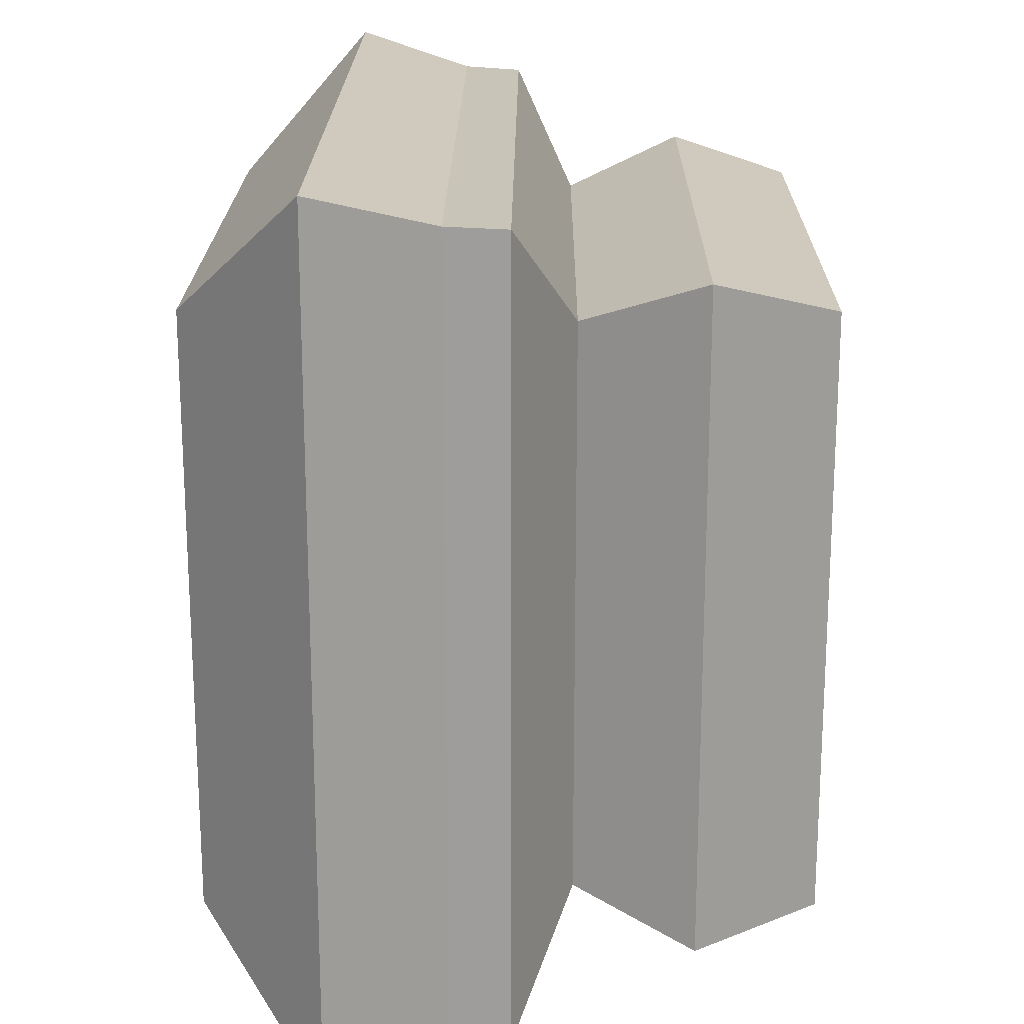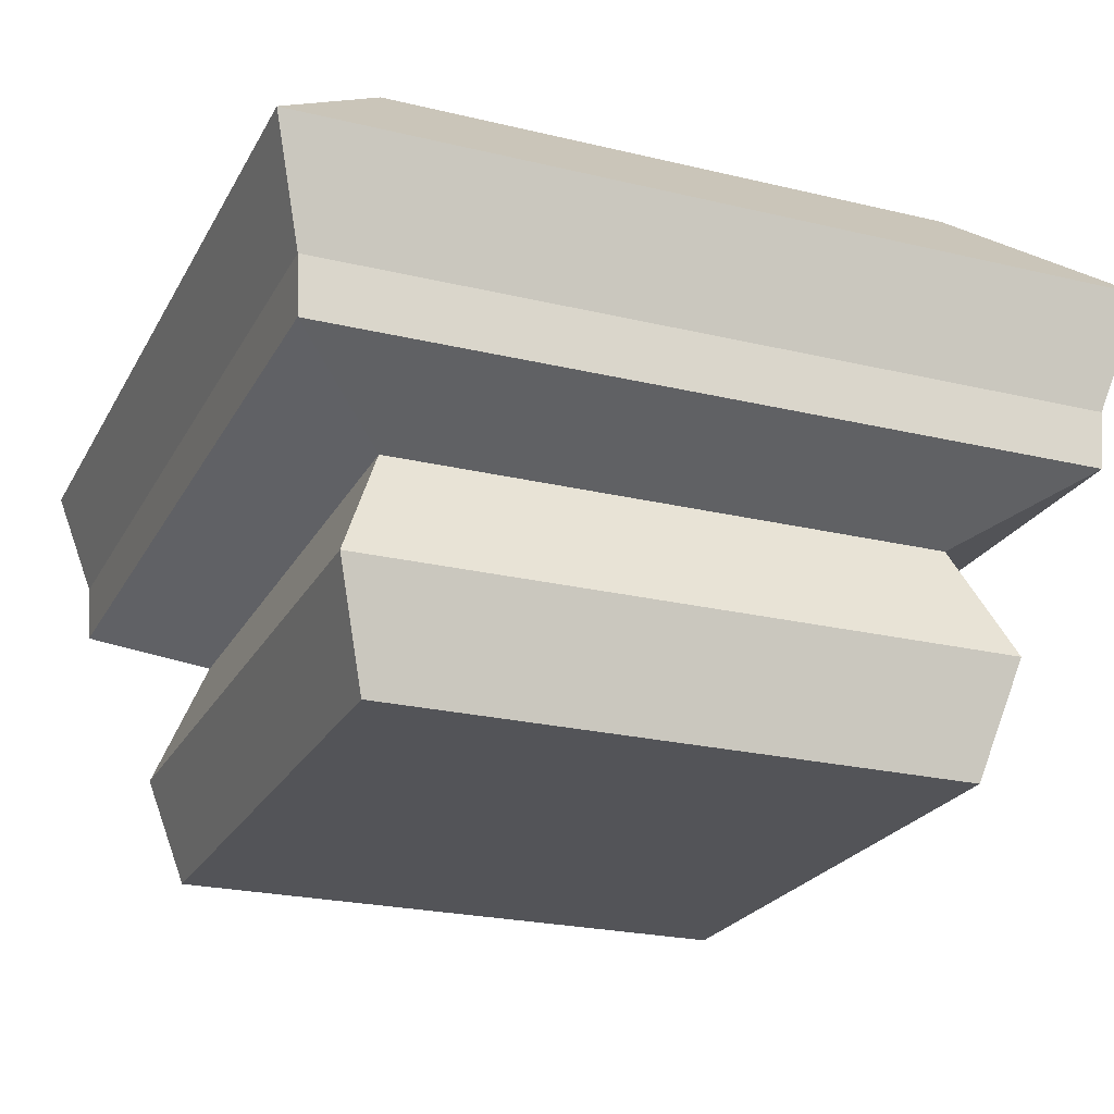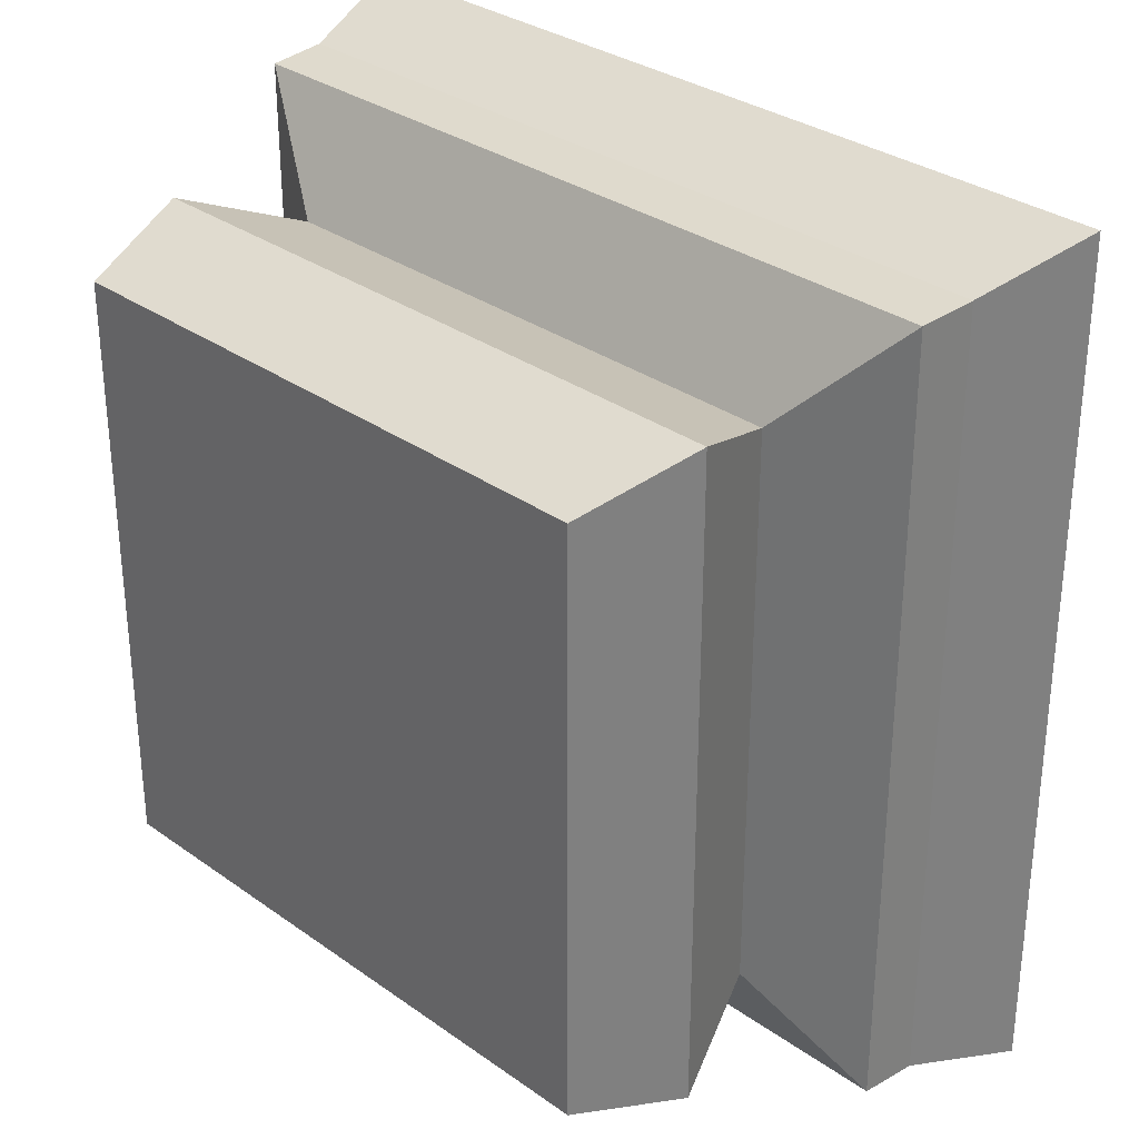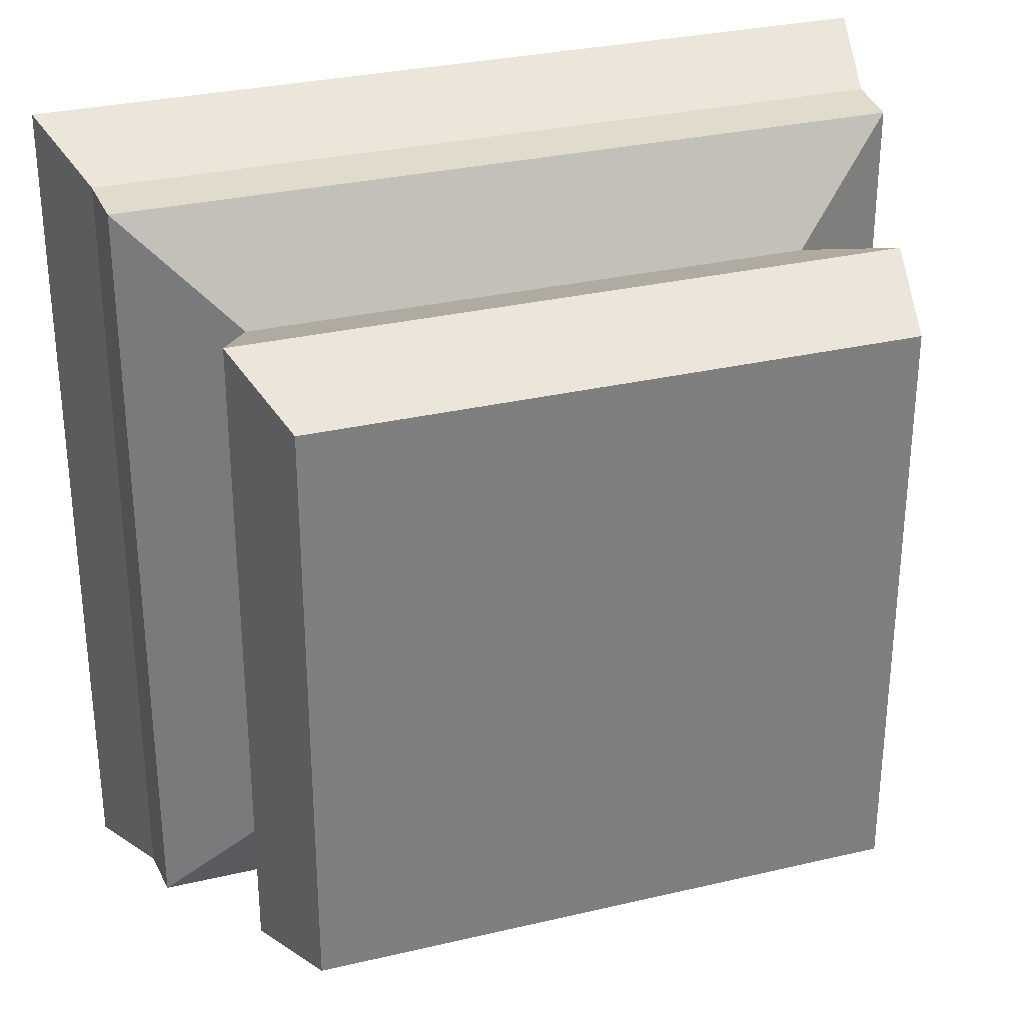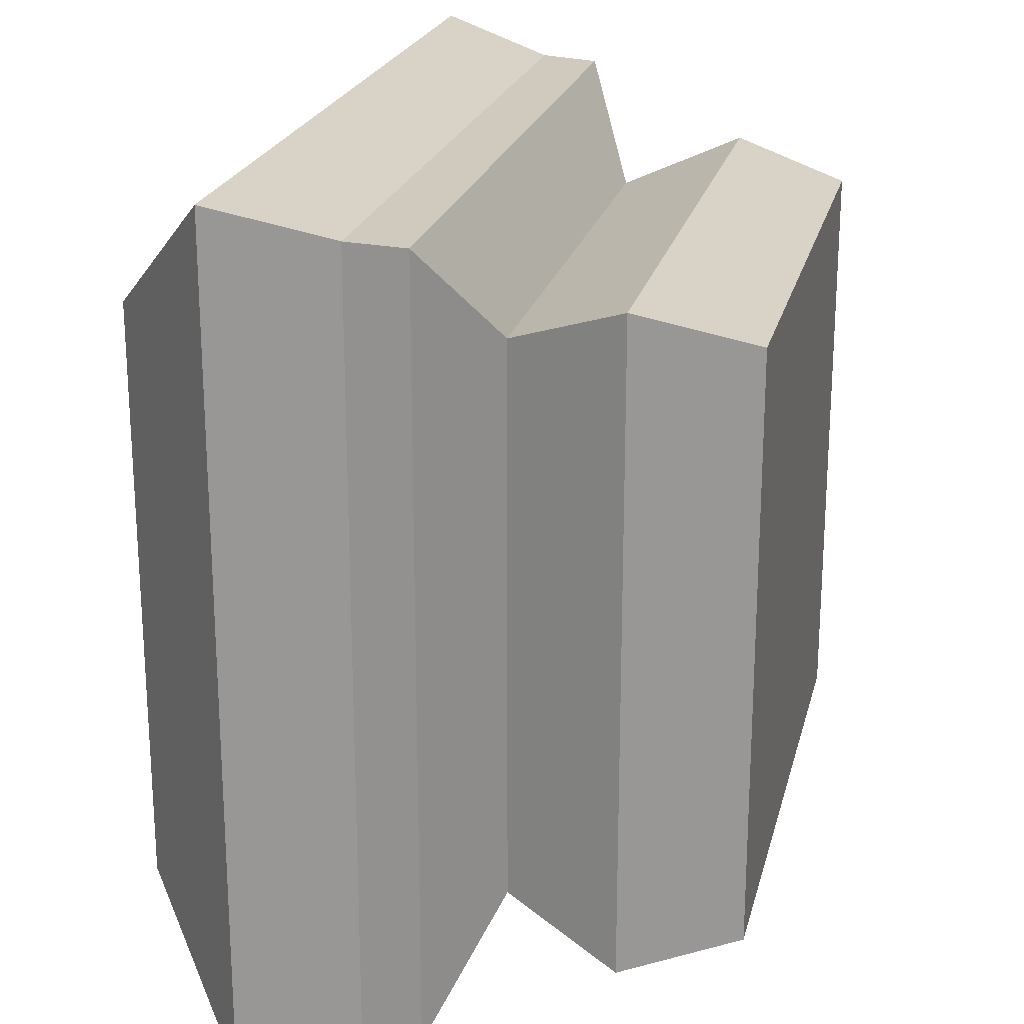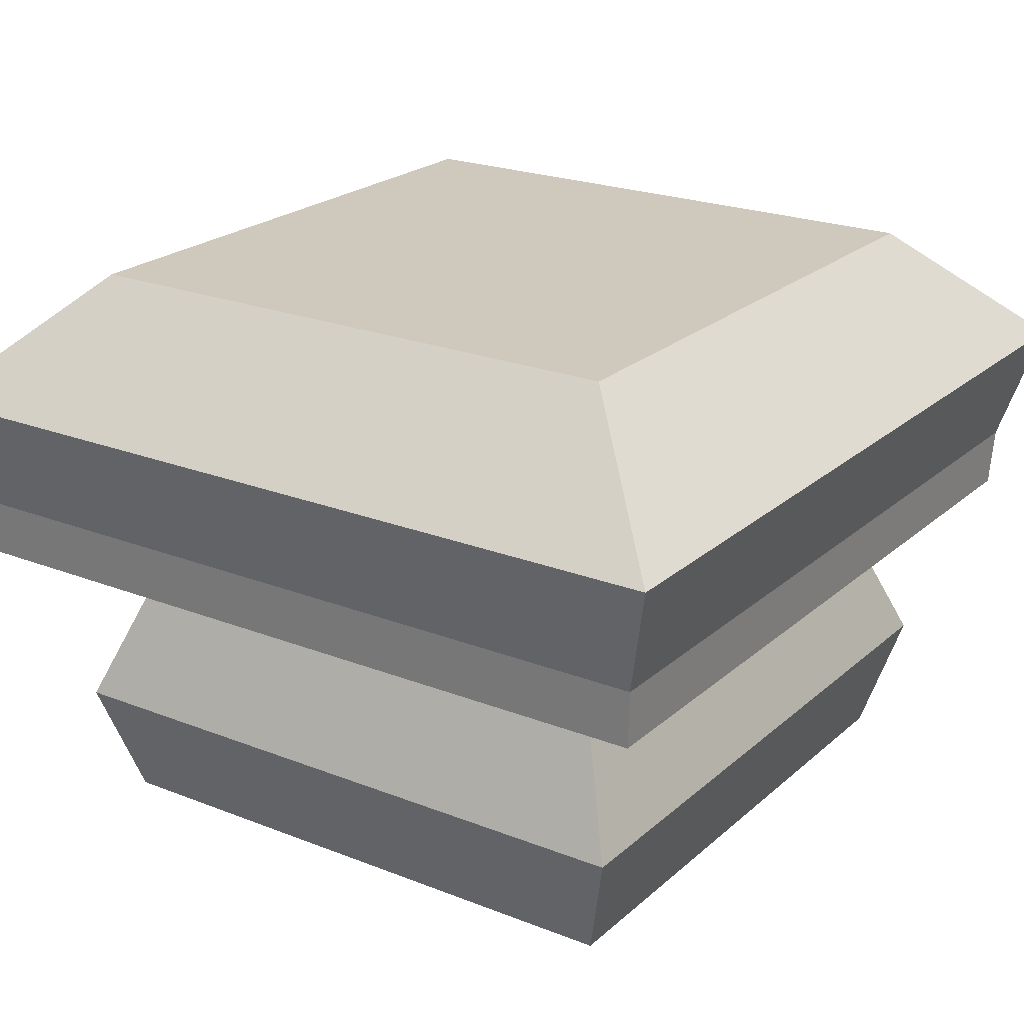
<metadata>
{"format":"obj","ext":"obj","renderer":"f3d","projection":"perspective","resolution":1024,"background":"white","views":[{"elev":19.7,"azim":-89.4,"up":"+Z"},{"elev":-23.4,"azim":67.9,"up":"+Y"},{"elev":31.4,"azim":45.2,"up":"+Z"},{"elev":30.5,"azim":-18.8,"up":"+Z"},{"elev":21.9,"azim":-76.8,"up":"+Z"},{"elev":22.4,"azim":-55.7,"up":"+Y"}]}
</metadata>
<code>
o Cube_Cube.001
v -1 0 1
v -0.2273 2 0.2273
v -1 0 -1
v -0.2273 2 -0.2273
v 1 0 1
v 0.2273 2 0.2273
v 1 0 -1
v 0.2273 2 -0.2273
v -1 2 1
v -1 2 -1
v 1 2 -1
v 1 2 1
v -1.45 1.581 1.45
v -1.45 1.581 -1.45
v 1.45 1.581 -1.45
v 1.45 1.581 1.45
v -1.337 1.186 -1.337
v -0.9567 0.7907 -0.9567
v -1.112 0.3953 -1.112
v 1.337 1.186 -1.337
v 0.9567 0.7907 -0.9567
v 1.112 0.3953 -1.112
v 1.337 1.186 1.337
v 0.9567 0.7907 0.9567
v 1.112 0.3953 1.112
v -1.112 0.3953 1.112
v -0.9567 0.7907 0.9567
v -1.337 1.186 1.337
v -1.326 0.9884 -1.326
v 1.326 0.9884 -1.326
v 1.326 0.9884 1.326
v -1.326 0.9884 1.326
f 13 9 10 14
f 14 10 11 15
f 15 11 12 16
f 16 12 9 13
f 3 7 5 1
f 8 4 2 6
f 2 4 10 9
f 4 8 11 10
f 8 6 12 11
f 6 2 9 12
f 23 16 13 28
f 20 15 16 23
f 17 14 15 20
f 28 13 14 17
f 1 26 19 3
f 26 27 18 19
f 32 28 17 29
f 3 19 22 7
f 19 18 21 22
f 29 17 20 30
f 7 22 25 5
f 22 21 24 25
f 30 20 23 31
f 5 25 26 1
f 25 24 27 26
f 31 23 28 32
f 24 31 32 27
f 21 30 31 24
f 18 29 30 21
f 27 32 29 18

</code>
